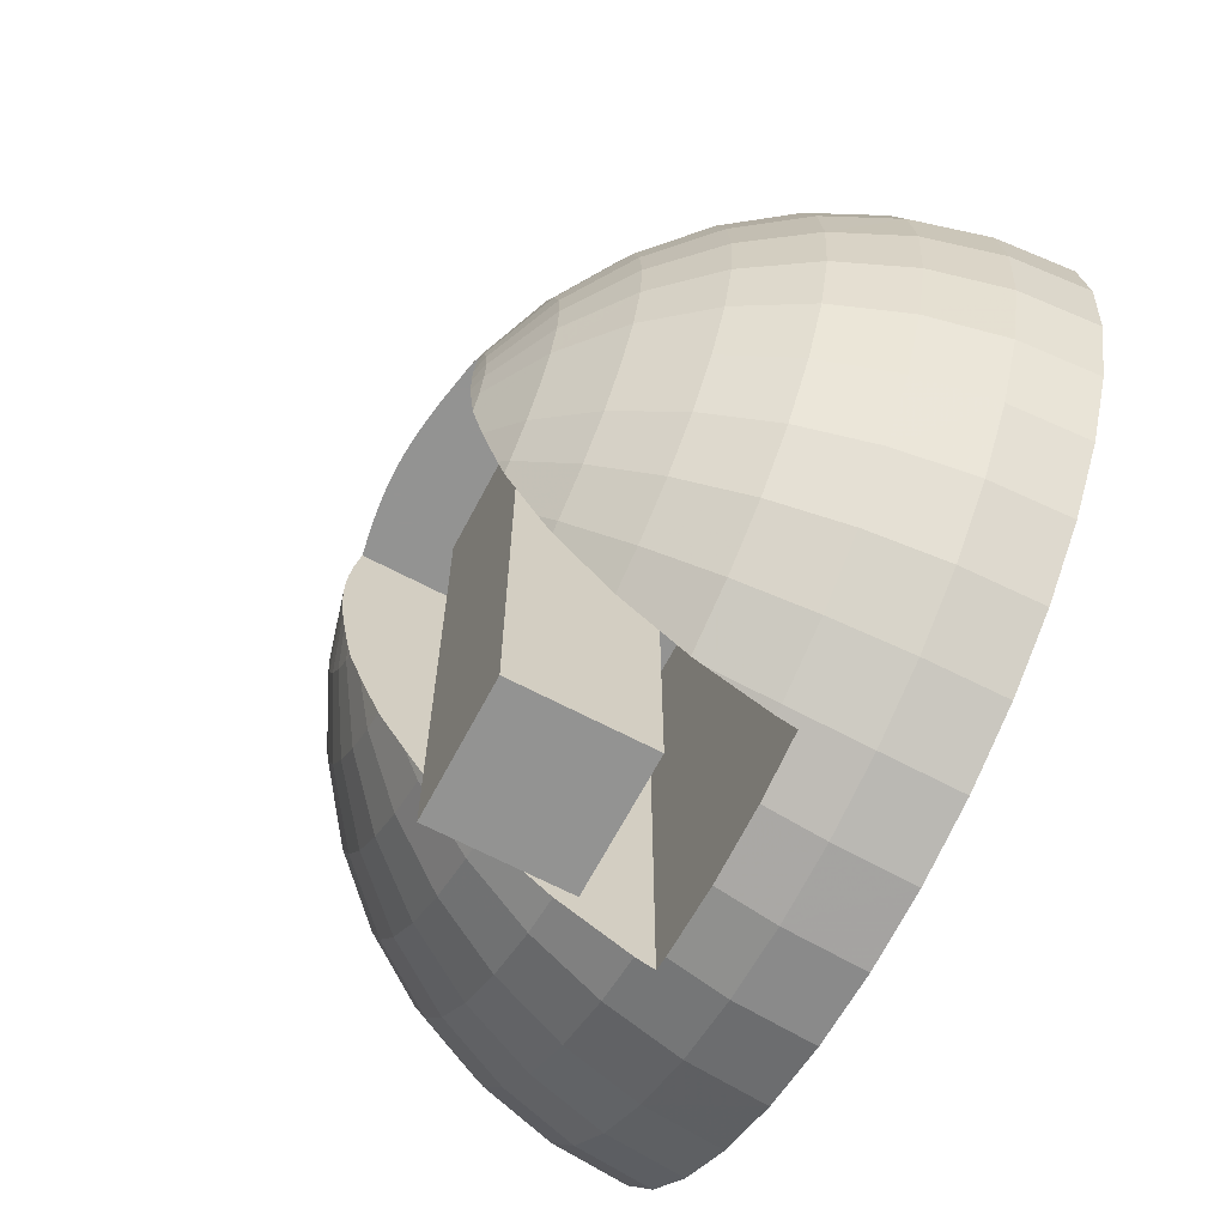
<metadata>
{"format":"obj","ext":"obj","renderer":"f3d","projection":"perspective","resolution":1024,"background":"white","views":[{"elev":-66.7,"azim":62.2,"up":"+Y"}]}
</metadata>
<code>
o obj_0
v -11.63 		-9.567 		4.997
v -10.87 		-8.924 		6.425
v -10.57 		-10.63 		4.997
v -9.33 		-11.5 		4.997
v -8.83 		-10.63 		6.425
v -12.5 		-8.33 		4.997
v -12.2 		-10.04 		3.417
v -12.2 		2.04 		3.417
v -7.003 		-1.997 		9.548
v -11.04 		-11.2 		3.417
v 4.254 		-7.368 		1.733
v 4.698 		-5.71 		1.733
v -7.003 		-4 		9.774
v -9.33 		-6.5 		8.657
v -8.368 		5.254 		1.733
v -8.83 		-7.214 		8.657
v -8.214 		-7.83 		8.657
v -11.33 		3.544 		1.733
v -11.43 		-4 		7.657
v -10.57 		-0.786 		7.657
v -13.14 		0.698 		3.417
v -12.54 		2.33 		1.733
v -13.53 		0.924 		1.733
v -11.04 		-1.802 		7.657
v -11.33 		-2.884 		7.657
v -11.63 		-0.17 		6.425
v 0 		-4 		8.657
v -12.2 		-1.38 		6.425
v -3 		-14 		8
v -3 		-14 		5
v -6 		-14 		8
v -6 		-14 		5
v 0.868 		0.924 		6.425
v 1.428 		-4 		7.657
v 2.5 		0.33 		4.997
v 1.634 		1.567 		4.997
v 1.33 		-2.884 		7.657
v 0.567 		2.634 		4.997
v 1.04 		-1.802 		7.657
v 0.567 		-0.786 		7.657
v 3.138 		0.698 		3.417
v 2.66 		-4 		6.425
v 2.544 		-2.67 		6.425
v 2.198 		2.04 		3.417
v 1.04 		3.198 		3.417
v 2.198 		-1.38 		6.425
v -7.003 		-2.32 		9.61
v 3.529 		0.924 		1.733
v 4.254 		-5.632 		3.417
v -7.962 		-2.29 		9.394
v -7.003 		-2.639 		9.659
v -7.198 		-10.04 		7.657
v 1.634 		-0.17 		6.425
v -7.003 		-2.844 		9.691
v -7.003 		-9.504 		8.057
v -7.003 		-3.044 		9.713
v 2.544 		2.33 		1.733
v -9.698 		-12.14 		3.417
v -7.003 		-10.09 		7.657
v 1.33 		3.544 		1.733
v -8.214 		-12.83 		3.417
v -7.003 		-3.271 		9.739
v -7.003 		-3.646 		9.765
v -7.003 		-3.406 		9.749
v 0.868 		-8.924 		6.425
v -7.62 		-11.2 		6.425
v -7.003 		-10.38 		7.38
v 0.567 		-10.63 		4.997
v -7.003 		-3.75 		9.768
v -7.003 		-11.36 		6.425
v 1.634 		-9.567 		4.997
v -7.962 		-12.14 		4.997
v -11.33 		-11.54 		1.733
v 2.5 		-8.33 		4.997
v -9.924 		-12.53 		1.733
v -2.5 		0.33 		8.657
v -8.368 		-13.25 		1.733
v 3.66 		-4 		4.997
v -3.29 		0.698 		8.657
v -1.998 		-5.133 		9.45
v -1.998 		-5.624 		9.394
v -1.786 		-5.17 		9.394
v 3.529 		-2.496 		4.997
v -1.998 		-5.093 		9.454
v -1.998 		-4.529 		9.494
v -1.998 		-4.594 		9.489
v -1.632 		-4.594 		9.394
v 3.138 		-1.038 		4.997
v -1.998 		-5.733 		9.373
v -1.998 		-5.71 		9.377
v -0.302 		-5.71 		8.657
v -0.076 		-4.868 		8.657
v -4.132 		0.924 		8.657
v -13.14 		-8.698 		3.417
v -5 		1 		8.657
v -5.868 		0.924 		8.657
v 0.567 		-7.214 		7.657
v -1.998 		-7.577 		8.811
v -1.998 		-7.708 		8.761
v -1.786 		-7.83 		8.657
v -1.998 		-7.979 		8.657
v -13.53 		-8.924 		1.733
v 1.04 		-6.198 		7.657
v -1.17 		-7.214 		8.657
v -1.998 		-6.519 		9.161
v -1.998 		-6.266 		9.229
v -0.67 		-6.5 		8.657
v -12.54 		-10.33 		1.733
v -7.003 		-11.93 		5.636
v 1.33 		-5.116 		7.657
v -12.66 		-4 		6.425
v 1.634 		-7.83 		6.425
v -12.54 		-2.67 		6.425
v 1.04 		-11.2 		3.417
v 3.661 		0.9981 		-0.001
v 2.198 		-6.62 		6.425
v 2.198 		-10.04 		3.417
v 3.66 		0.9999 		-0.001
v 3.138 		-8.698 		3.417
v 2.544 		-5.33 		6.425
v 2.661 		2.426 		-0.001
v 2.66 		2.428 		-0.001
v 1.33 		-11.54 		1.733
v 1.428 		3.66 		-0.001
v -7.003 		-12.4 		4.997
v -7.003 		-4.097 		9.771
v -13.66 		-4 		4.997
v 0.0015 		4.659 		-0.001
v 2.544 		-10.33 		1.733
v -13.14 		-1.038 		4.997
v -7.003 		-4.354 		9.765
v 3.529 		-8.924 		1.733
v 3.138 		-6.962 		4.997
v 3.529 		-5.504 		4.997
v 4.397 		-4 		3.417
v 4.254 		-2.368 		3.417
v 3.83 		-0.786 		3.417
v 4.848 		-4 		1.733
v 4.698 		-2.29 		1.733
v 4.254 		-0.632 		1.733
v -6.71 		0.698 		8.657
v 3.83 		-7.214 		3.417
v -7.5 		0.33 		8.657
v -7.003 		-4.471 		9.757
v -7.003 		-4.729 		9.739
v -7.003 		-5.156 		9.691
v -7.003 		-4.905 		9.719
v -7.962 		-5.71 		9.394
v -0.0001 		4.66 		-0.001
v -13.53 		-2.496 		4.997
v -1.578 		5.396 		-0.001
v -7.003 		-5.681 		9.61
v -1.58 		5.397 		-0.001
v -7.003 		-5.463 		9.643
v -3.262 		5.847 		-0.001
v -3.264 		5.848 		-0.001
v -2.038 		4.138 		4.997
v -3.496 		4.529 		4.997
v -4.998 		6 		-0.001
v -7.62 		-6.198 		9.394
v -7.003 		-6.388 		9.475
v -7.198 		-6.62 		9.394
v -5 		6 		-0.001
v -6.734 		5.848 		-0.001
v -6.736 		5.848 		-0.001
v -7.003 		-6.757 		9.394
v -1.998 		-12.79 		3.613
v -1.786 		-12.83 		3.417
v -1.998 		-12.89 		3.417
v -0.302 		-12.14 		3.417
v -3.884 		2.33 		7.657
v -3.29 		-13.7 		1.733
v -8.418 		5.397 		-0.001
v -1.17 		2.634 		6.425
v -11.33 		-5.116 		7.657
v -8.42 		5.397 		-0.001
v -2.38 		3.198 		6.425
v -9.998 		4.661 		-0.001
v -11.04 		-6.198 		7.657
v -3.67 		3.544 		6.425
v -7.003 		-7.469 		9.121
v -10 		4.66 		-0.001
v -10.57 		-7.214 		7.657
v -11.43 		3.661 		-0.001
v -11.43 		3.66 		-0.001
v -9.924 		-8.132 		7.657
v -0.076 		-8.132 		7.657
v -12.66 		2.428 		-0.001
v -13.66 		1.002 		-0.001
v -13.66 		0.9999 		-0.001
v -12.2 		-6.62 		6.425
v -11.63 		-7.83 		6.425
v -3.349 		-13.36 		2.998
v 5 		-4.002 		-0.001
v -1.998 		-13 		2.998
v -2.936 		-13.25 		2.998
v -1.632 		-13.25 		1.733
v -0.076 		0.132 		7.657
v 5 		-4 		-0.001
v -0.076 		-12.53 		1.733
v 4.848 		-2.264 		-0.001
v -3 		-1.997 		5
v -3 		-1.997 		8
v -6 		-1.997 		8
v -6 		-1.997 		5
v -0.868 		0.924 		7.657
v 4.848 		-2.266 		-0.001
v -1.786 		1.567 		7.657
v 4.397 		-0.582 		-0.001
v -1.998 		-1.997 		2.998
v -7.003 		-1.997 		2.998
v 4.397 		-0.5801 		-0.001
v -2.802 		2.04 		7.657
v 4.396 		-7.422 		-0.001
v 4.397 		-7.42 		-0.001
v -12.54 		-5.33 		6.425
v 4.847 		-5.738 		-0.001
v 4.848 		-5.736 		-0.001
v -13.53 		-5.504 		4.997
v -13.14 		-6.962 		4.997
v -1.998 		-8.513 		8.349
v -0.076 		1.868 		6.425
v 1.426 		-11.66 		-0.001
v 1.428 		-11.66 		-0.001
v -7.5 		-8.33 		8.657
v 2.66 		-10.43 		-0.001
v -7.003 		-8.562 		8.657
v 3.659 		-9.002 		-0.001
v 3.66 		-9 		-0.001
v -0.67 		3.5 		4.997
v -14.4 		-4 		3.417
v -1.998 		-9.2 		7.954
v -1.786 		-9.567 		7.657
v -13.83 		-0.786 		3.417
v -1.998 		-9.444 		7.798
v -5 		4.66 		4.997
v -1.998 		-9.666 		7.657
v -3.264 		-13.85 		-0.001
v -14.25 		-2.368 		3.417
v -0.868 		-8.924 		7.657
v -3.266 		-13.85 		-0.001
v -6.504 		4.529 		4.997
v -7.962 		4.138 		4.997
v -5 		2.428 		7.657
v -14.85 		-4 		1.733
v -1.998 		-10.33 		7.05
v -1.998 		-11.02 		6.425
v -1.17 		-10.63 		6.425
v -6.116 		2.33 		7.657
v -14.25 		-0.632 		1.733
v -0.076 		-9.868 		6.425
v -7.198 		2.04 		7.657
v -2.612 		-1.997 		9.475
v -2.544 		-1.997 		9.46
v -2.38 		-1.802 		9.394
v -14.7 		-2.29 		1.733
v -2.243 		-1.997 		9.394
v -3.32 		-1.997 		9.61
v -2.802 		-1.38 		9.394
v -3.29 		-1.038 		9.394
v -3.639 		-1.997 		9.659
v -5 		3.66 		6.425
v -7.003 		-13.15 		3.417
v -7.003 		-12.94 		3.858
v -1.582 		-13.4 		-0.001
v -6.71 		-13.7 		1.733
v -1.58 		-13.4 		-0.001
v -3.844 		-1.997 		9.691
v -0.0019 		-12.66 		-0.001
v -6.651 		-13.36 		2.998
v -7.003 		-13.27 		2.998
v -3.83 		-0.786 		9.394
v -4.044 		-1.997 		9.713
v -0.0001 		-12.66 		-0.001
v -5 		-13.85 		1.733
v -5 		-13.51 		2.998
v -6.226 		-13.4 		2.998
v -4.574 		-13.47 		2.998
v -6.736 		-13.85 		-0.001
v -0.67 		-1.5 		8.657
v -14.25 		-5.632 		3.417
v -6.738 		-13.85 		-0.001
v -1.998 		-11.27 		6.106
v -1.998 		-12.12 		4.997
v -0.67 		-11.5 		4.997
v -1.998 		-1.997 		9.3
v -13.83 		-7.214 		3.417
v -1.17 		-0.786 		8.657
v -5.002 		-14 		-0.001
v -5 		-14 		-0.001
v -1.786 		-0.17 		8.657
v -14.7 		-5.71 		1.733
v -1.998 		-12.25 		4.746
v -14.25 		-7.368 		1.733
v -1.998 		-12.14 		4.961
v -15 		-4 		-0.001
v -14.4 		-0.5783 		-0.001
v -14.4 		-0.5801 		-0.001
v -14.85 		-2.264 		-0.001
v -14.85 		-2.262 		-0.001
v -15 		-3.998 		-0.001
v -9.132 		-8.924 		7.657
v -8.214 		-9.567 		7.657
v -14.85 		-5.736 		-0.001
v -14.85 		-5.734 		-0.001
v -9.924 		-9.868 		6.425
v -14.4 		-7.418 		-0.001
v -14.4 		-7.42 		-0.001
v -11.43 		-11.66 		-0.001
v -1.998 		-4 		9.506
v -1.58 		-4 		9.394
v -1.998 		-4.074 		9.504
v -1.998 		-3.539 		9.495
v -1.632 		-3.406 		9.394
v -10 		-12.66 		-0.001
v -1.998 		-3.47 		9.494
v -1.998 		-2.952 		9.458
v -1.786 		-2.83 		9.394
v -10 		-12.66 		-0.001
v -8.422 		-13.4 		-0.001
v -8.42 		-13.4 		-0.001
v -1.998 		-2.907 		9.454
v -1.998 		-2.376 		9.394
v -0.076 		-3.132 		8.657
v -13.66 		-8.998 		-0.001
v -0.302 		-2.29 		8.657
v -13.66 		-9 		-0.001
v -12.66 		-10.43 		-0.001
v -12.66 		-10.43 		-0.001
v -1.998 		-2.267 		9.373
v -8.214 		-0.17 		8.657
v -1.998 		-2.221 		9.36
v -8.83 		-0.786 		8.657
v -9.33 		-1.5 		8.657
v -4.271 		-1.997 		9.739
v -4.646 		-1.997 		9.765
v -4.406 		-1.997 		9.749
v -4.406 		-0.632 		9.394
v -5 		-1.997 		9.774
v -5 		-0.58 		9.394
v -4.75 		-1.997 		9.768
v -5.594 		-0.632 		9.394
v -5.097 		-1.997 		9.771
v -6.33 		3.544 		6.425
v -5.354 		-1.997 		9.765
v -5.471 		-1.997 		9.757
v -8.42 		-4 		9.394
v -7.62 		3.198 		6.425
v -8.214 		-2.83 		9.394
v -5.729 		-1.997 		9.739
v -5.905 		-1.997 		9.719
v -8.368 		-3.406 		9.394
v -10 		-4 		8.657
v -6.17 		-0.786 		9.394
v -6.71 		-1.038 		9.394
v -6.156 		-1.997 		9.691
v -6.681 		-1.997 		9.61
v -6.463 		-1.997 		9.643
v -7.198 		-1.38 		9.394
v -7.62 		-1.802 		9.394
v -9.698 		-2.29 		8.657
v -9.924 		-3.132 		8.657
v -0.302 		4.138 		3.417
v -8.368 		-4.594 		9.394
v -8.214 		-5.17 		9.394
v -1.786 		4.83 		3.417
v -9.924 		-4.868 		8.657
v -9.698 		-5.71 		8.657
v -3.368 		5.254 		3.417
v -0.076 		4.529 		1.733
v -1.632 		5.254 		1.733
v -3.29 		5.698 		1.733
v -5 		5.397 		3.417
v -6.632 		5.254 		3.417
v -5 		5.848 		1.733
v -6.71 		5.698 		1.733
v -8.214 		1.567 		7.657
v -9.132 		0.924 		7.657
v -9.924 		0.132 		7.657
v -8.83 		2.634 		6.425
v -9.924 		1.868 		6.425
v -10.87 		0.924 		6.425
v -9.33 		3.5 		4.997
v -10.57 		2.634 		4.997
v -11.63 		1.567 		4.997
v -12.5 		0.33 		4.997
v -8.214 		4.83 		3.417
v -9.698 		4.138 		3.417
v -11.04 		3.198 		3.417
v -9.924 		4.529 		1.733
g group_0_undefined
f 1 3 306
f 1 306 2
f 10 3 1
f 4 58 61
f 94 7 6
f 7 1 6
f 22 23 8
f 7 10 1
f 176 15 173
f 176 178 15
f 178 390 15
f 20 28 24
f 26 28 20
f 28 113 24
f 188 189 22
f 190 23 189
f 22 189 23
f 379 26 20
f 24 113 25
f 29 31 32
f 29 32 30
f 36 33 53
f 37 27 34
f 38 222 36
f 324 37 39
f 44 36 35
f 44 45 36
f 38 36 45
f 42 34 110
f 35 41 44
f 34 43 37
f 42 43 34
f 43 46 37
f 51 47 50
f 37 46 39
f 46 53 39
f 54 51 50
f 11 214 215
f 56 54 349
f 50 349 54
f 41 48 57
f 4 3 58
f 59 55 52
f 39 53 40
f 41 57 44
f 11 217 12
f 45 44 60
f 57 60 44
f 3 10 58
f 11 215 217
f 56 211 54
f 53 33 40
f 199 138 194
f 52 67 59
f 70 67 66
f 52 66 67
f 88 46 43
f 72 66 5
f 65 251 71
f 65 71 74
f 7 108 10
f 73 10 108
f 4 72 5
f 75 58 10
f 10 73 75
f 58 75 77
f 35 36 53
f 51 211 47
f 64 211 62
f 63 211 64
f 69 211 63
f 56 62 211
f 13 211 69
f 80 81 82
f 58 77 61
f 83 43 42
f 84 80 82
f 42 78 83
f 85 86 87
f 82 87 84
f 86 84 87
f 88 43 83
f 88 35 46
f 90 89 91
f 73 309 315
f 90 81 210
f 81 90 91
f 82 81 91
f 73 315 75
f 319 75 315
f 46 35 53
f 82 92 87
f 82 91 92
f 93 79 171
f 78 136 83
f 88 83 137
f 27 92 34
f 41 35 88
f 102 108 94
f 80 210 81
f 86 210 84
f 84 210 80
f 85 210 86
f 108 7 94
f 95 249 96
f 98 99 100
f 99 101 100
f 105 98 104
f 100 104 98
f 97 116 103
f 104 107 105
f 106 105 107
f 66 72 109
f 25 111 19
f 102 328 108
f 103 110 91
f 26 130 28
f 66 109 70
f 107 89 106
f 68 114 71
f 107 91 89
f 91 110 92
f 71 119 74
f 102 294 325
f 34 92 110
f 65 74 112
f 187 112 97
f 107 97 103
f 117 71 114
f 113 111 25
f 116 97 112
f 118 48 115
f 103 91 107
f 48 121 57
f 122 57 121
f 103 120 110
f 119 71 117
f 150 127 113
f 67 211 59
f 109 211 70
f 264 211 125
f 113 127 111
f 48 118 121
f 205 32 204
f 31 204 32
f 103 116 120
f 122 124 60
f 98 105 210
f 106 89 210
f 72 125 109
f 42 110 120
f 60 57 122
f 109 125 211
f 126 211 13
f 124 128 60
f 123 129 117
f 123 117 114
f 117 132 119
f 112 133 116
f 112 74 133
f 116 133 134
f 49 134 133
f 134 120 116
f 120 134 78
f 120 78 42
f 74 119 142
f 133 74 142
f 135 78 134
f 49 135 134
f 136 78 135
f 137 83 136
f 137 41 88
f 138 135 49
f 49 12 138
f 135 138 139
f 135 139 136
f 136 140 137
f 136 139 140
f 137 48 41
f 137 140 48
f 12 194 138
f 209 140 139
f 140 115 48
f 96 252 141
f 249 252 96
f 133 142 49
f 119 11 142
f 142 11 12
f 142 12 49
f 244 95 93
f 145 211 144
f 122 151 128
f 128 124 122
f 115 212 329
f 329 328 115
f 146 147 148
f 26 386 130
f 28 130 150
f 145 365 147
f 234 239 130
f 130 239 150
f 148 154 146
f 28 150 113
f 122 156 155
f 122 155 153
f 122 153 151
f 149 128 151
f 125 72 264
f 161 211 152
f 51 54 211
f 131 211 126
f 144 211 131
f 147 211 145
f 146 211 147
f 154 211 146
f 152 211 154
f 154 160 152
f 148 160 154
f 152 160 161
f 162 161 160
f 165 376 164
f 166 161 162
f 157 369 158
f 167 169 168
f 386 234 130
f 181 211 166
f 150 231 127
f 164 122 165
f 178 176 122
f 122 164 163
f 122 163 159
f 122 159 156
f 239 231 150
f 165 122 173
f 173 122 176
f 390 178 182
f 162 181 166
f 390 184 18
f 185 18 184
f 14 183 186
f 182 184 390
f 166 211 161
f 227 211 181
f 55 211 227
f 240 187 104
f 104 100 240
f 14 186 16
f 107 104 97
f 182 122 184
f 178 122 182
f 185 184 122
f 104 187 97
f 230 174 222
f 185 188 18
f 22 18 188
f 185 122 188
f 175 191 179
f 189 122 190
f 188 122 189
f 179 191 192
f 195 196 197
f 197 168 195
f 169 195 168
f 196 193 172
f 196 172 197
f 40 33 198
f 168 200 170
f 138 207 139
f 168 197 200
f 179 192 183
f 201 139 207
f 288 198 206
f 138 199 207
f 2 183 192
f 209 139 201
f 210 286 202
f 203 202 286
f 212 140 209
f 9 211 205
f 9 205 204
f 208 213 76
f 115 140 212
f 254 253 203
f 261 268 203
f 273 335 203
f 211 210 205
f 202 205 210
f 6 192 191
f 218 329 194
f 201 329 209
f 209 329 212
f 199 329 207
f 207 329 201
f 194 329 199
f 76 213 79
f 192 1 2
f 6 1 192
f 271 270 211
f 175 19 216
f 79 213 171
f 111 216 19
f 12 217 218
f 9 47 211
f 55 59 211
f 213 180 171
f 216 191 175
f 111 219 216
f 127 219 111
f 194 12 218
f 195 169 210
f 105 106 210
f 89 90 210
f 85 312 210
f 216 220 191
f 214 329 215
f 215 329 217
f 217 329 218
f 33 222 206
f 219 220 216
f 101 221 100
f 100 221 240
f 206 198 33
f 220 6 191
f 174 206 222
f 99 98 210
f 99 210 101
f 94 6 220
f 225 181 162
f 206 174 208
f 227 181 225
f 213 208 177
f 174 177 208
f 177 180 213
f 33 36 222
f 227 225 55
f 52 55 225
f 230 222 38
f 177 174 157
f 31 29 203
f 230 157 174
f 228 224 214
f 229 228 214
f 223 214 224
f 224 228 226
f 157 158 177
f 232 235 233
f 177 158 180
f 170 200 123
f 118 115 328
f 241 290 214
f 233 235 237
f 240 221 232
f 233 240 232
f 170 123 114
f 117 129 132
f 250 256 234
f 132 11 119
f 234 256 239
f 241 172 275
f 238 172 241
f 221 101 210
f 172 238 265
f 197 265 267
f 224 123 223
f 172 265 197
f 246 247 248
f 129 123 226
f 93 171 244
f 95 244 249
f 224 226 123
f 256 301 245
f 197 269 200
f 129 226 228
f 244 344 249
f 200 223 123
f 246 248 233
f 237 246 233
f 21 23 250
f 229 132 228
f 129 228 132
f 200 274 223
f 233 251 240
f 132 214 11
f 233 248 251
f 132 229 214
f 196 195 211
f 278 193 211
f 210 211 195
f 250 234 21
f 253 254 255
f 240 251 187
f 65 187 251
f 254 257 255
f 141 377 143
f 23 297 250
f 167 210 169
f 293 210 167
f 258 253 259
f 65 112 187
f 255 259 253
f 61 72 4
f 261 258 260
f 259 260 258
f 239 245 231
f 171 180 262
f 264 72 61
f 263 264 61
f 256 245 239
f 248 68 251
f 68 71 251
f 61 77 266
f 77 282 266
f 197 267 269
f 268 261 260
f 298 250 297
f 270 271 266
f 265 214 267
f 273 268 272
f 260 272 268
f 266 271 61
f 271 263 61
f 274 200 269
f 276 277 275
f 250 300 256
f 273 203 268
f 277 270 266
f 275 277 266
f 299 301 256
f 246 237 210
f 237 235 210
f 235 232 210
f 232 221 210
f 278 276 275
f 278 275 172
f 223 274 214
f 269 267 214
f 269 214 274
f 238 214 265
f 241 214 238
f 127 231 281
f 283 284 285
f 127 281 219
f 288 255 286
f 257 286 255
f 219 287 220
f 283 247 210
f 281 287 219
f 285 248 283
f 247 283 248
f 94 220 287
f 275 289 290
f 259 288 291
f 245 292 231
f 68 248 285
f 241 275 290
f 259 255 288
f 281 231 292
f 281 294 287
f 170 285 295
f 284 295 285
f 292 294 281
f 291 76 259
f 282 214 279
f 279 214 289
f 289 214 290
f 287 102 94
f 295 293 170
f 102 287 294
f 285 170 114
f 291 208 76
f 206 208 291
f 114 68 285
f 245 305 292
f 260 259 76
f 297 23 190
f 76 79 260
f 292 307 294
f 299 256 300
f 260 79 272
f 293 295 210
f 295 284 210
f 284 283 210
f 247 246 210
f 298 300 250
f 30 202 203
f 30 203 29
f 186 302 16
f 79 93 272
f 203 204 31
f 202 30 32
f 245 301 296
f 17 16 302
f 168 293 167
f 17 303 225
f 40 198 280
f 168 170 293
f 297 122 298
f 190 122 297
f 300 298 122
f 299 300 122
f 296 301 122
f 301 299 122
f 17 302 303
f 280 198 288
f 292 305 304
f 52 225 303
f 205 202 32
f 2 186 183
f 291 288 206
f 296 305 245
f 304 307 292
f 305 122 304
f 302 186 306
f 306 186 2
f 308 294 307
f 302 306 5
f 294 308 325
f 306 3 4
f 306 4 5
f 286 257 203
f 254 203 257
f 253 258 203
f 261 203 258
f 302 5 303
f 328 327 121
f 307 122 308
f 304 122 307
f 296 122 305
f 303 66 52
f 108 329 73
f 309 73 329
f 303 5 66
f 310 312 311
f 277 276 211
f 193 278 172
f 87 311 85
f 312 85 311
f 313 310 311
f 313 311 314
f 282 321 214
f 121 118 328
f 329 214 309
f 315 309 214
f 279 266 282
f 313 316 210
f 316 313 314
f 317 316 314
f 317 314 318
f 314 326 318
f 317 322 210
f 75 320 77
f 321 77 320
f 322 317 318
f 266 279 289
f 323 322 318
f 75 319 320
f 275 266 289
f 27 311 87
f 321 282 77
f 27 87 92
f 324 311 27
f 320 214 321
f 319 214 320
f 315 214 319
f 27 37 324
f 324 314 311
f 326 314 324
f 277 211 270
f 278 211 276
f 196 211 193
f 102 325 327
f 108 328 329
f 330 323 280
f 318 280 323
f 264 263 211
f 67 70 211
f 271 211 263
f 327 328 102
f 326 280 318
f 286 332 288
f 280 288 332
f 280 332 330
f 326 324 39
f 327 325 121
f 325 308 122
f 122 121 325
f 326 40 280
f 39 40 326
f 333 20 334
f 313 210 310
f 312 310 210
f 316 317 210
f 322 323 210
f 330 210 323
f 332 210 330
f 286 210 332
f 272 335 273
f 336 337 338
f 337 335 338
f 338 335 272
f 339 341 340
f 341 336 340
f 338 340 336
f 340 342 343
f 340 343 339
f 171 262 244
f 95 340 338
f 333 379 20
f 343 204 339
f 20 24 334
f 345 343 342
f 342 346 345
f 262 344 244
f 340 96 342
f 364 126 347
f 344 348 249
f 346 204 345
f 50 361 349
f 350 354 351
f 349 62 56
f 338 272 93
f 64 352 63
f 249 348 252
f 93 95 338
f 64 62 352
f 349 352 62
f 95 96 340
f 348 380 252
f 13 69 347
f 96 141 342
f 69 63 347
f 352 347 63
f 352 353 347
f 204 203 335
f 204 335 337
f 204 337 336
f 204 336 341
f 341 339 204
f 204 343 345
f 204 346 350
f 204 350 351
f 362 353 352
f 342 354 346
f 180 158 236
f 346 354 350
f 355 356 351
f 355 351 354
f 357 358 359
f 236 262 180
f 362 19 353
f 355 359 358
f 355 358 356
f 262 242 344
f 359 9 357
f 236 242 262
f 47 9 360
f 359 360 9
f 360 50 47
f 342 141 354
f 355 354 143
f 243 348 344
f 361 50 334
f 334 24 361
f 354 141 143
f 242 243 344
f 349 362 352
f 331 359 355
f 361 362 349
f 331 355 143
f 360 359 333
f 359 331 333
f 333 334 360
f 334 50 360
f 24 25 361
f 204 357 9
f 351 356 204
f 356 358 204
f 358 357 204
f 361 25 362
f 25 19 362
f 363 230 38
f 13 347 126
f 364 131 126
f 45 363 38
f 131 364 144
f 365 144 364
f 367 368 364
f 363 366 230
f 364 368 365
f 144 365 145
f 148 147 365
f 353 367 347
f 347 367 364
f 230 366 157
f 367 179 368
f 369 157 366
f 365 14 148
f 368 14 365
f 16 160 148
f 14 16 148
f 366 372 369
f 160 16 162
f 17 162 16
f 225 162 17
f 19 175 353
f 175 367 353
f 175 179 367
f 45 370 363
f 368 183 14
f 179 183 368
f 60 370 45
f 370 371 363
f 363 371 366
f 371 372 366
f 370 128 149
f 128 370 60
f 153 371 151
f 371 370 151
f 149 151 370
f 156 372 155
f 371 155 372
f 153 155 371
f 156 159 372
f 236 158 373
f 373 158 369
f 236 373 374
f 236 374 242
f 242 387 243
f 374 387 242
f 375 373 369
f 372 375 369
f 375 376 373
f 372 159 375
f 375 164 376
f 163 164 375
f 373 376 374
f 376 15 374
f 163 375 159
f 173 376 165
f 376 173 15
f 378 331 143
f 377 141 252
f 143 377 378
f 252 380 377
f 377 381 378
f 380 381 377
f 331 378 333
f 379 333 378
f 379 378 382
f 381 382 378
f 382 26 379
f 380 384 381
f 348 243 383
f 383 380 348
f 383 384 380
f 381 384 382
f 385 382 384
f 8 21 385
f 386 26 382
f 383 389 384
f 385 384 8
f 389 8 384
f 385 386 382
f 386 385 21
f 21 234 386
f 243 388 383
f 243 387 388
f 388 389 383
f 15 387 374
f 390 388 387
f 15 390 387
f 390 18 388
f 388 18 389
f 8 389 22
f 18 22 389
f 8 23 21

</code>
